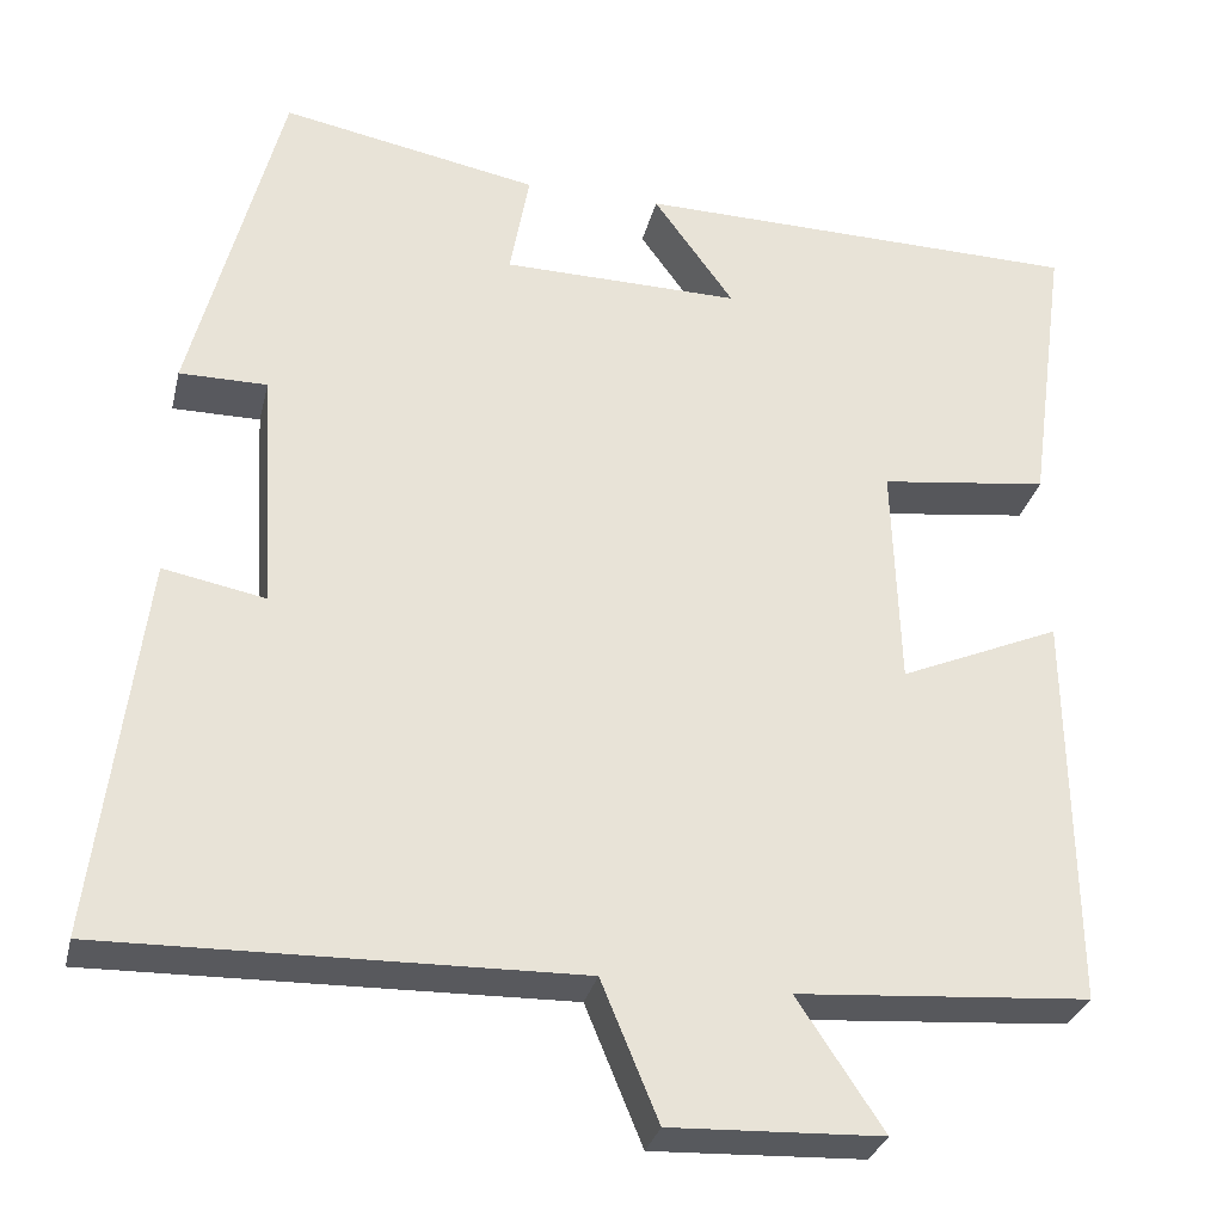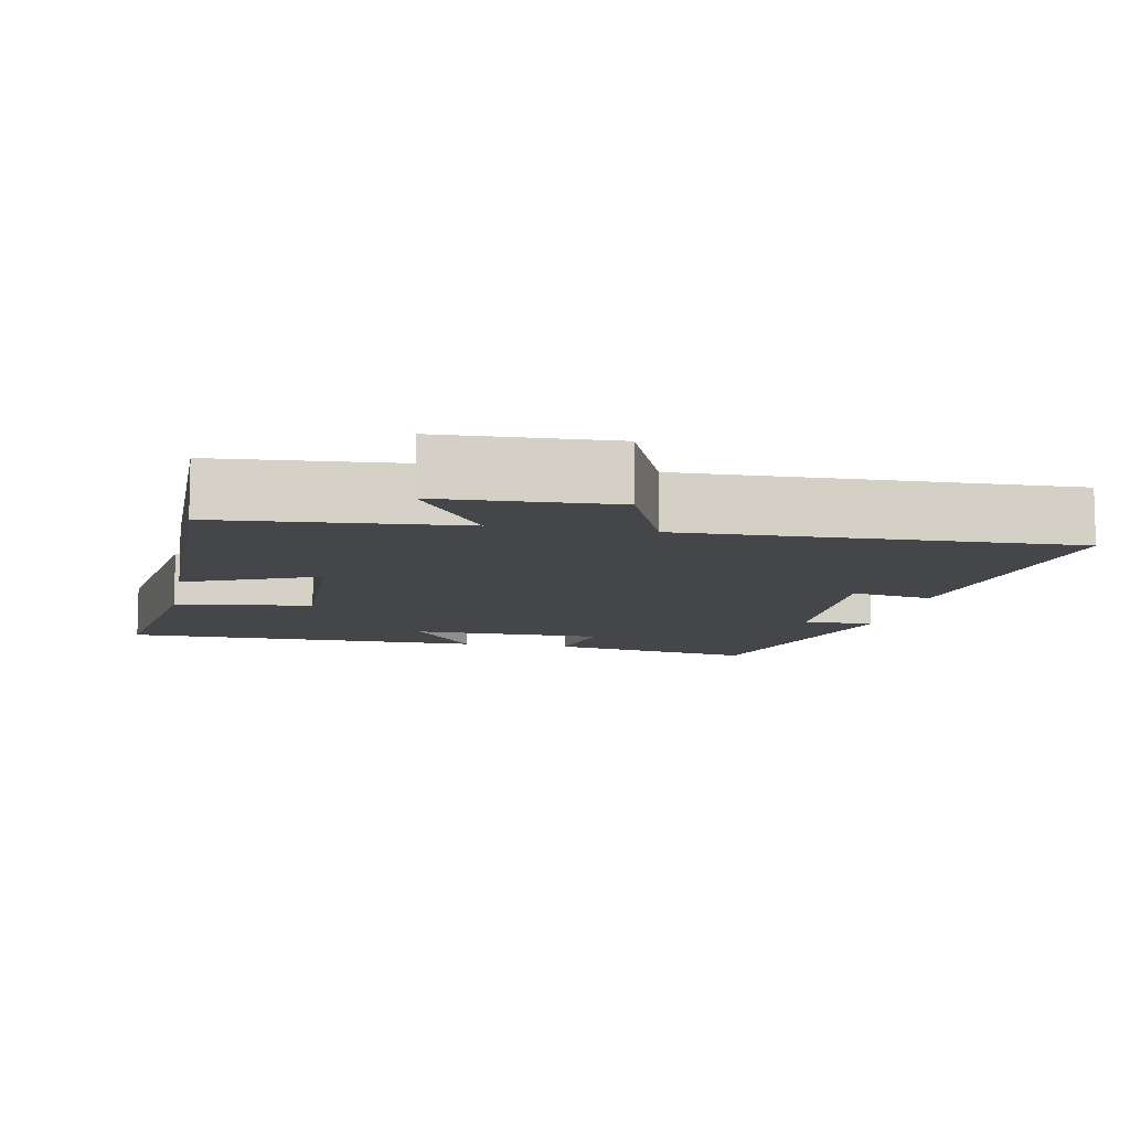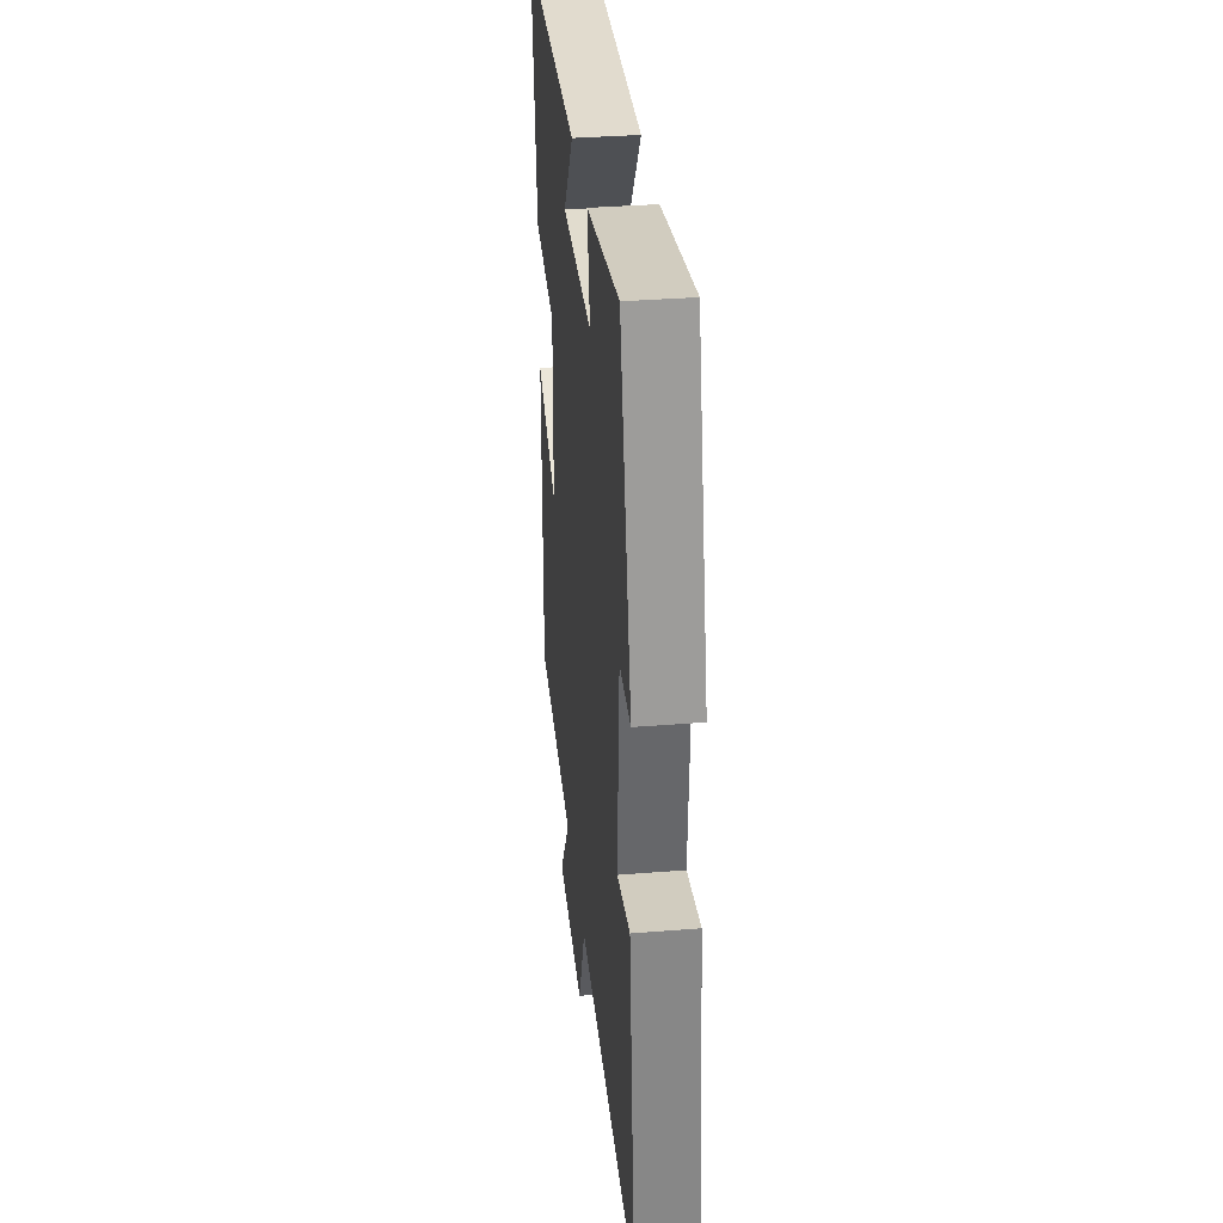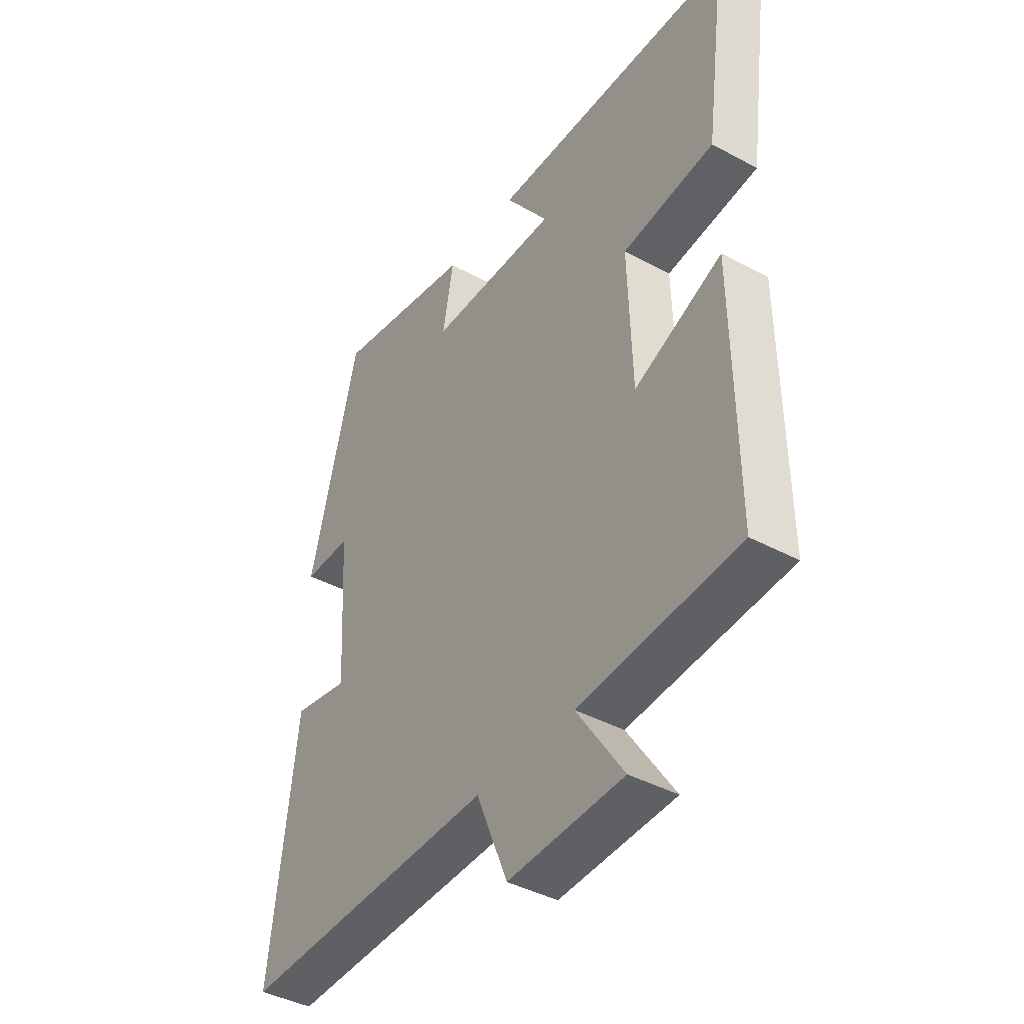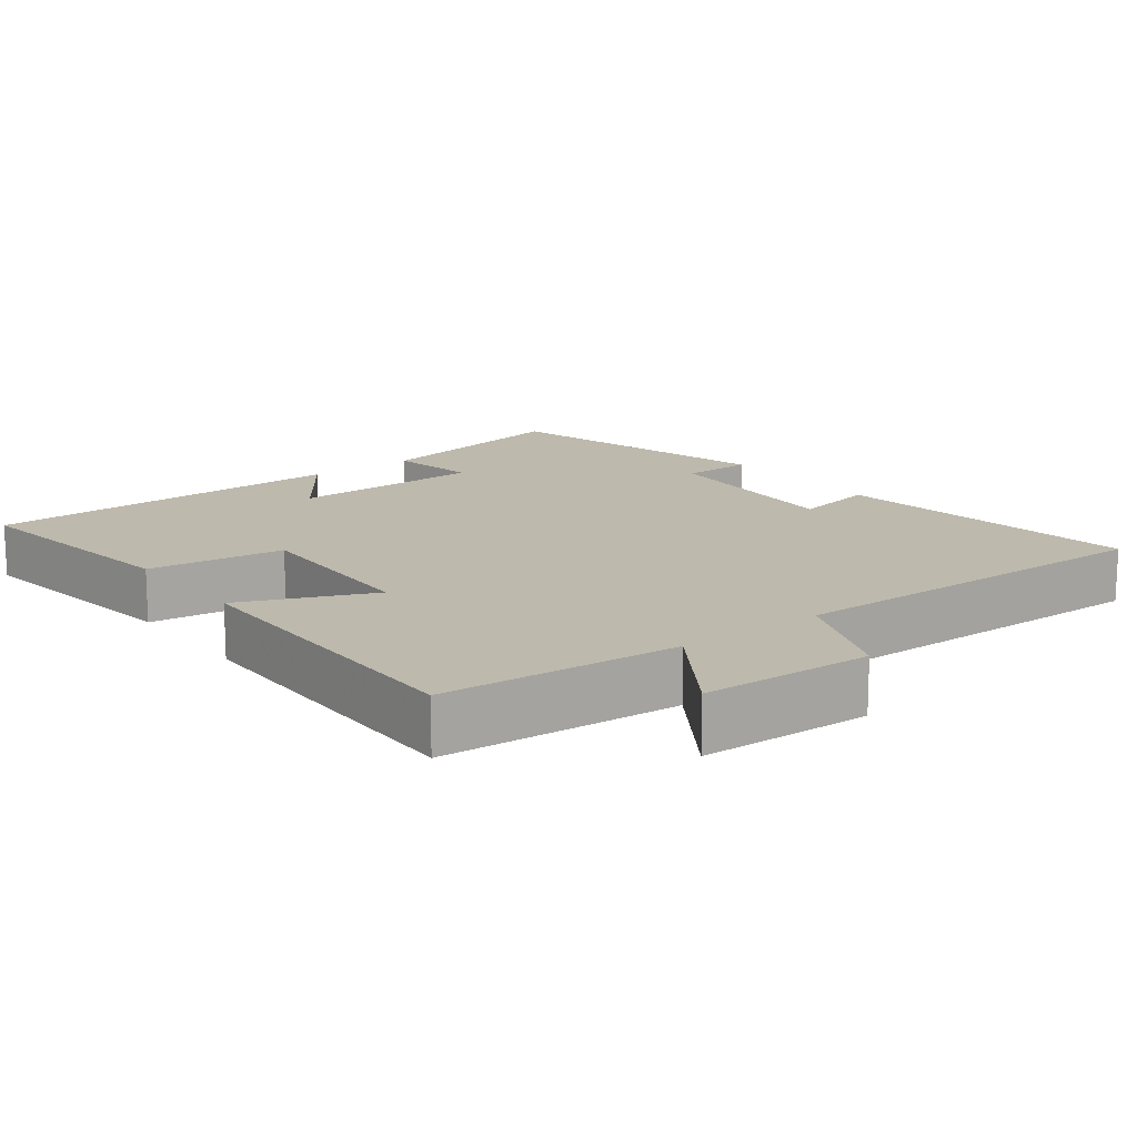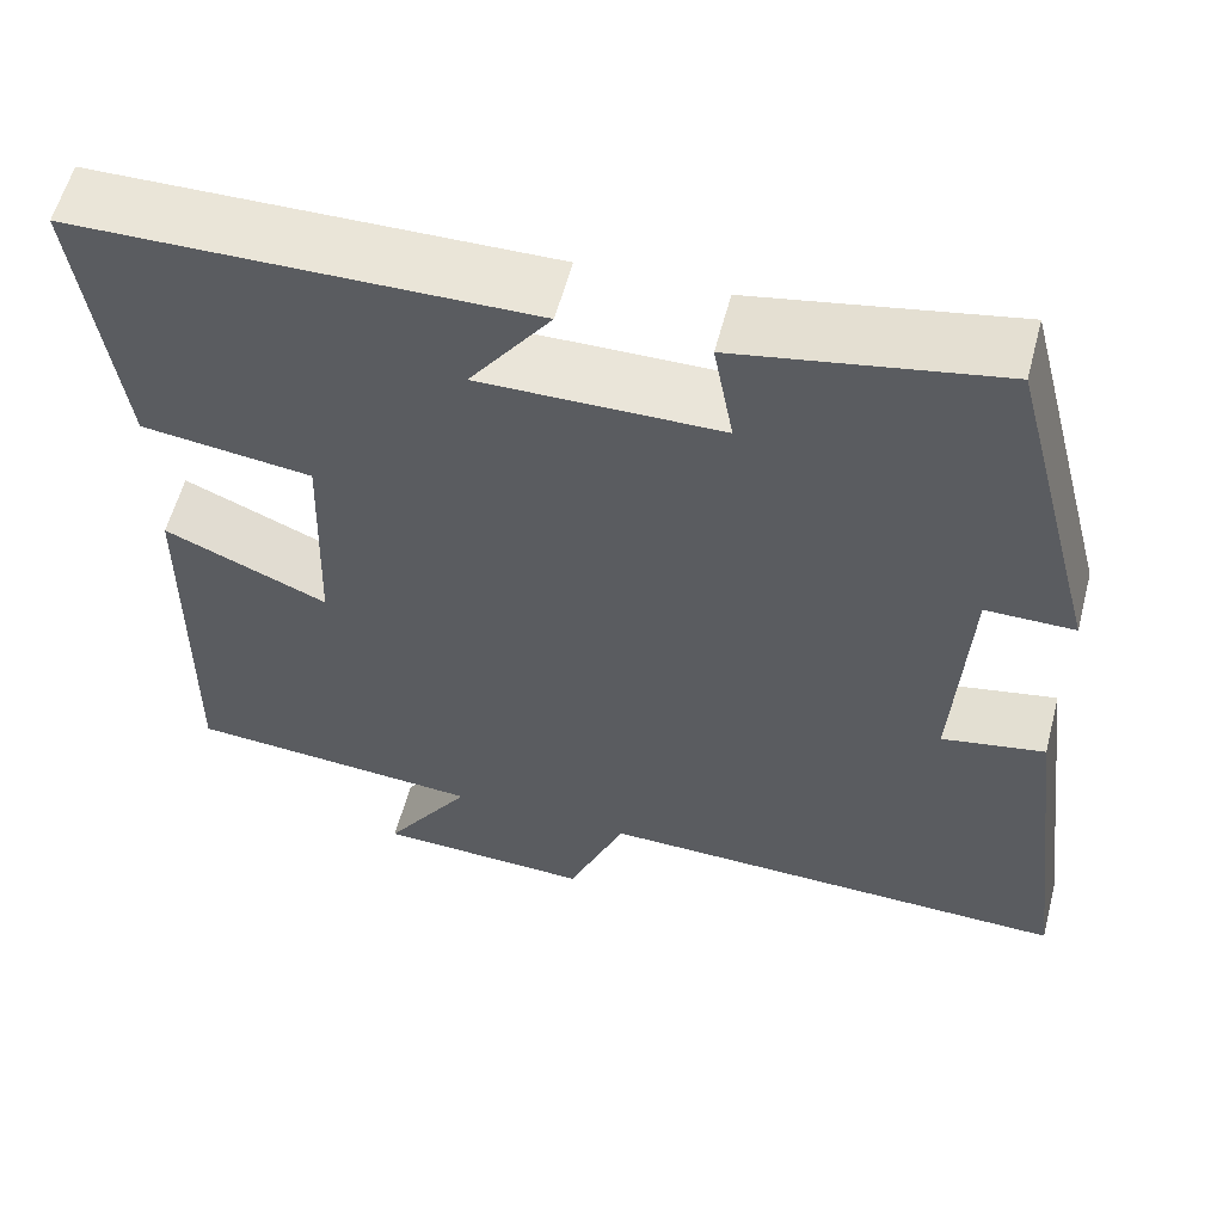
<metadata>
{"format":"obj","ext":"obj","renderer":"f3d","projection":"perspective","resolution":1024,"background":"white","views":[{"elev":-30.4,"azim":-13.1,"up":"+Z"},{"elev":-9.5,"azim":168.9,"up":"+Y"},{"elev":34.9,"azim":-96.1,"up":"+Z"},{"elev":-41.2,"azim":56.7,"up":"+Z"},{"elev":15.0,"azim":142.5,"up":"+Y"},{"elev":57.9,"azim":-165.4,"up":"+Z"}]}
</metadata>
<code>
v -0.4 0.07 0.555
v -0.112 0.07 0.5
v -0.134 0.07 0.379
v 0.132 0.07 0.375
v 0.042 0.07 0.5
v 0.544 0.07 0.491
v 0.5 0.07 0.169
v 0.312 0.07 0.145
v 0.32 0.07 -0.107
v 0.5 0.07 -0.029
v 0.505 0.07 -0.475
v 0.178 0.07 -0.5
v 0.274 0.07 -0.645
v 0.038 0.07 -0.655
v -0.026 0.07 -0.5
v -0.553 0.07 -0.512
v -0.5 0.07 -0.083
v -0.386 0.07 -0.105
v -0.402 0.07 0.167
v -0.5 0.07 0.167
v -0.4 0 0.555
v -0.112 0 0.5
v -0.134 0 0.379
v 0.132 0 0.375
v 0.042 0 0.5
v 0.544 0 0.491
v 0.5 0 0.169
v 0.312 0 0.145
v 0.32 0 -0.107
v 0.5 0 -0.029
v 0.505 0 -0.475
v 0.178 0 -0.5
v 0.274 0 -0.645
v 0.038 0 -0.655
v -0.026 0 -0.5
v -0.553 0 -0.512
v -0.5 0 -0.083
v -0.386 0 -0.105
v -0.402 0 0.167
v -0.5 0 0.167
f 1 2 3
f 20 1 3
f 19 20 3
f 18 19 3 4
f 15 16 17 18
f 15 18 4
f 12 13 14 15
f 11 12 15
f 10 11 15
f 9 10 15
f 8 9 15 4
f 6 7 8
f 5 6 8
f 4 5 8
f 23 22 21
f 23 21 40
f 23 40 39
f 24 23 39 38
f 38 37 36 35
f 24 38 35
f 35 34 33 32
f 35 32 31
f 35 31 30
f 35 30 29
f 24 35 29 28
f 28 27 26
f 28 26 25
f 28 25 24
f 1 21 22 2
f 2 22 23 3
f 3 23 24 4
f 4 24 25 5
f 5 25 26 6
f 6 26 27 7
f 7 27 28 8
f 8 28 29 9
f 9 29 30 10
f 10 30 31 11
f 11 31 32 12
f 12 32 33 13
f 13 33 34 14
f 14 34 35 15
f 15 35 36 16
f 16 36 37 17
f 17 37 38 18
f 18 38 39 19
f 19 39 40 20
f 20 40 21 1

</code>
